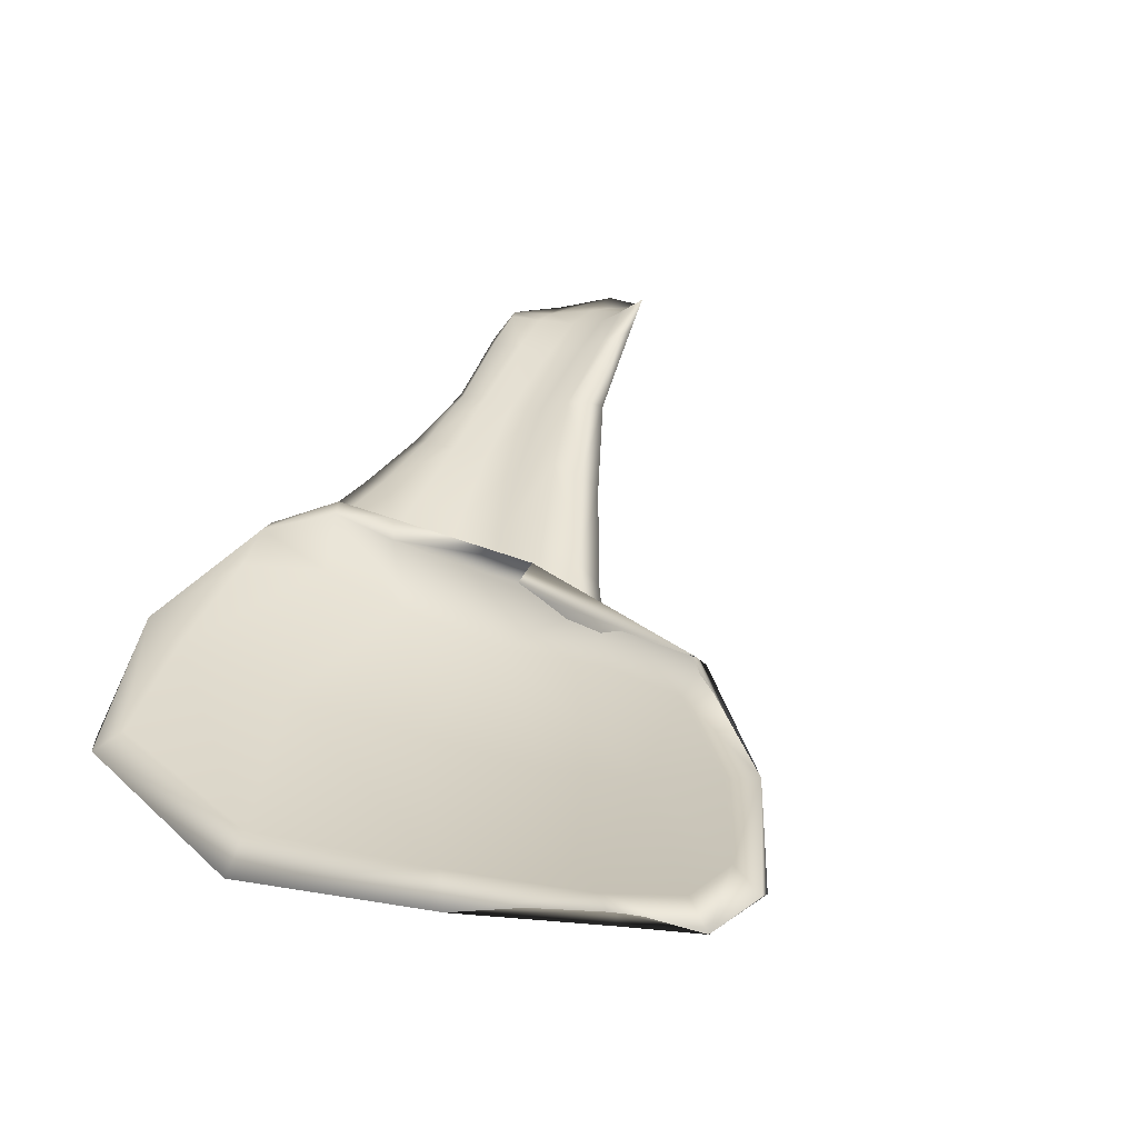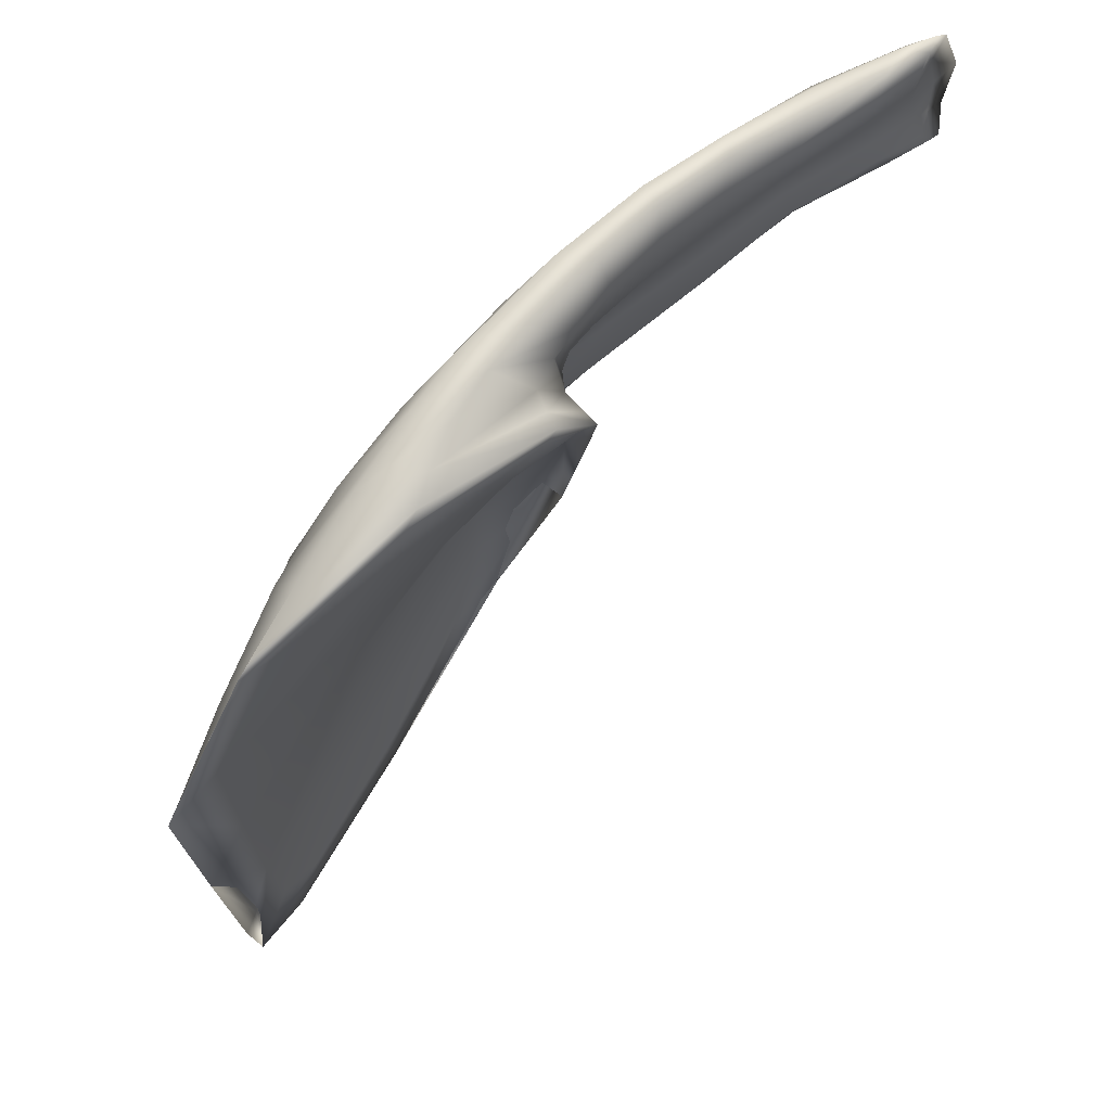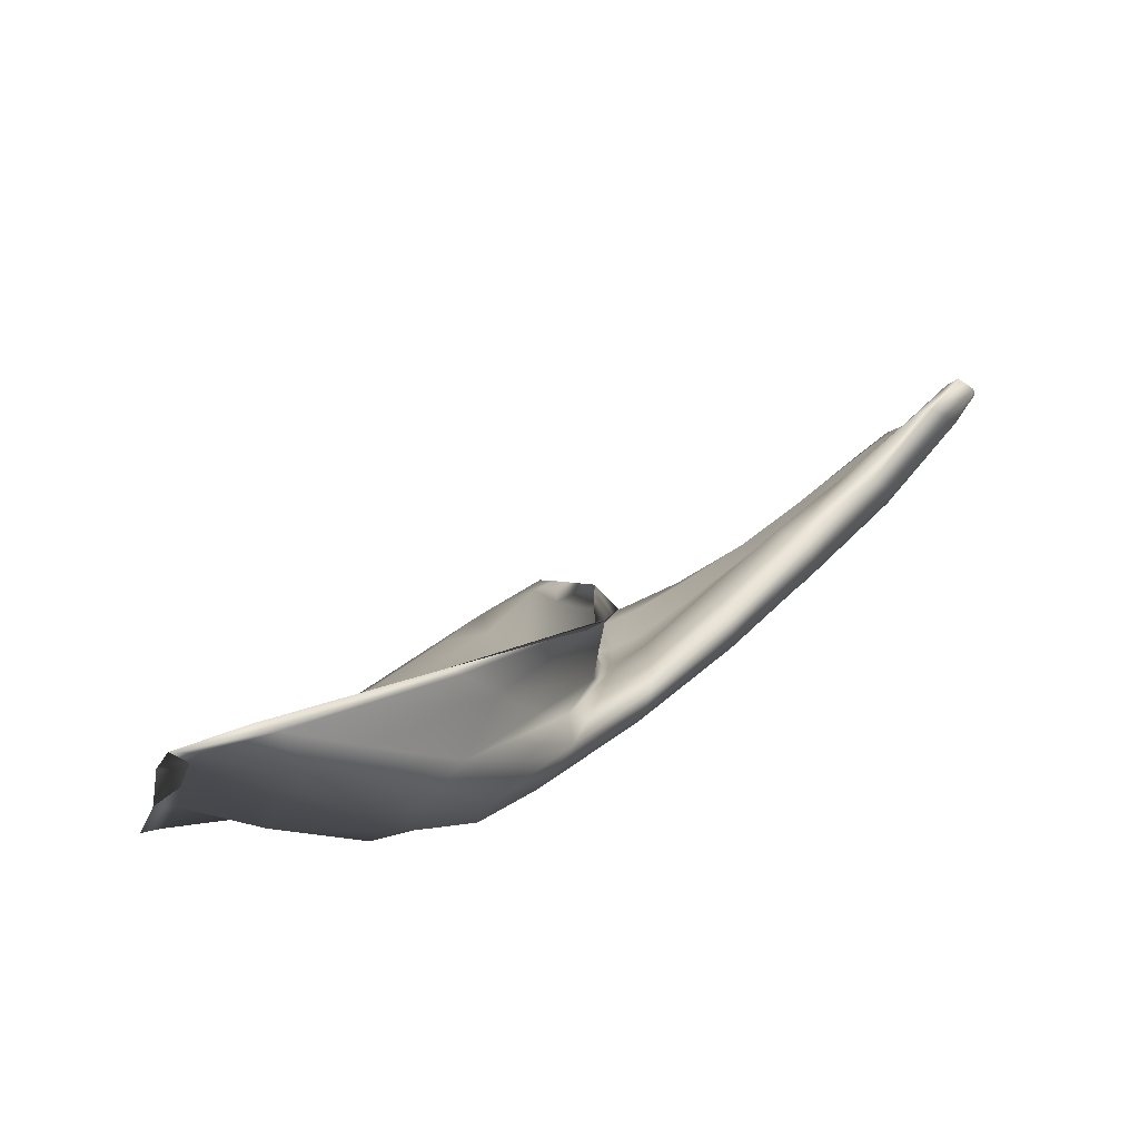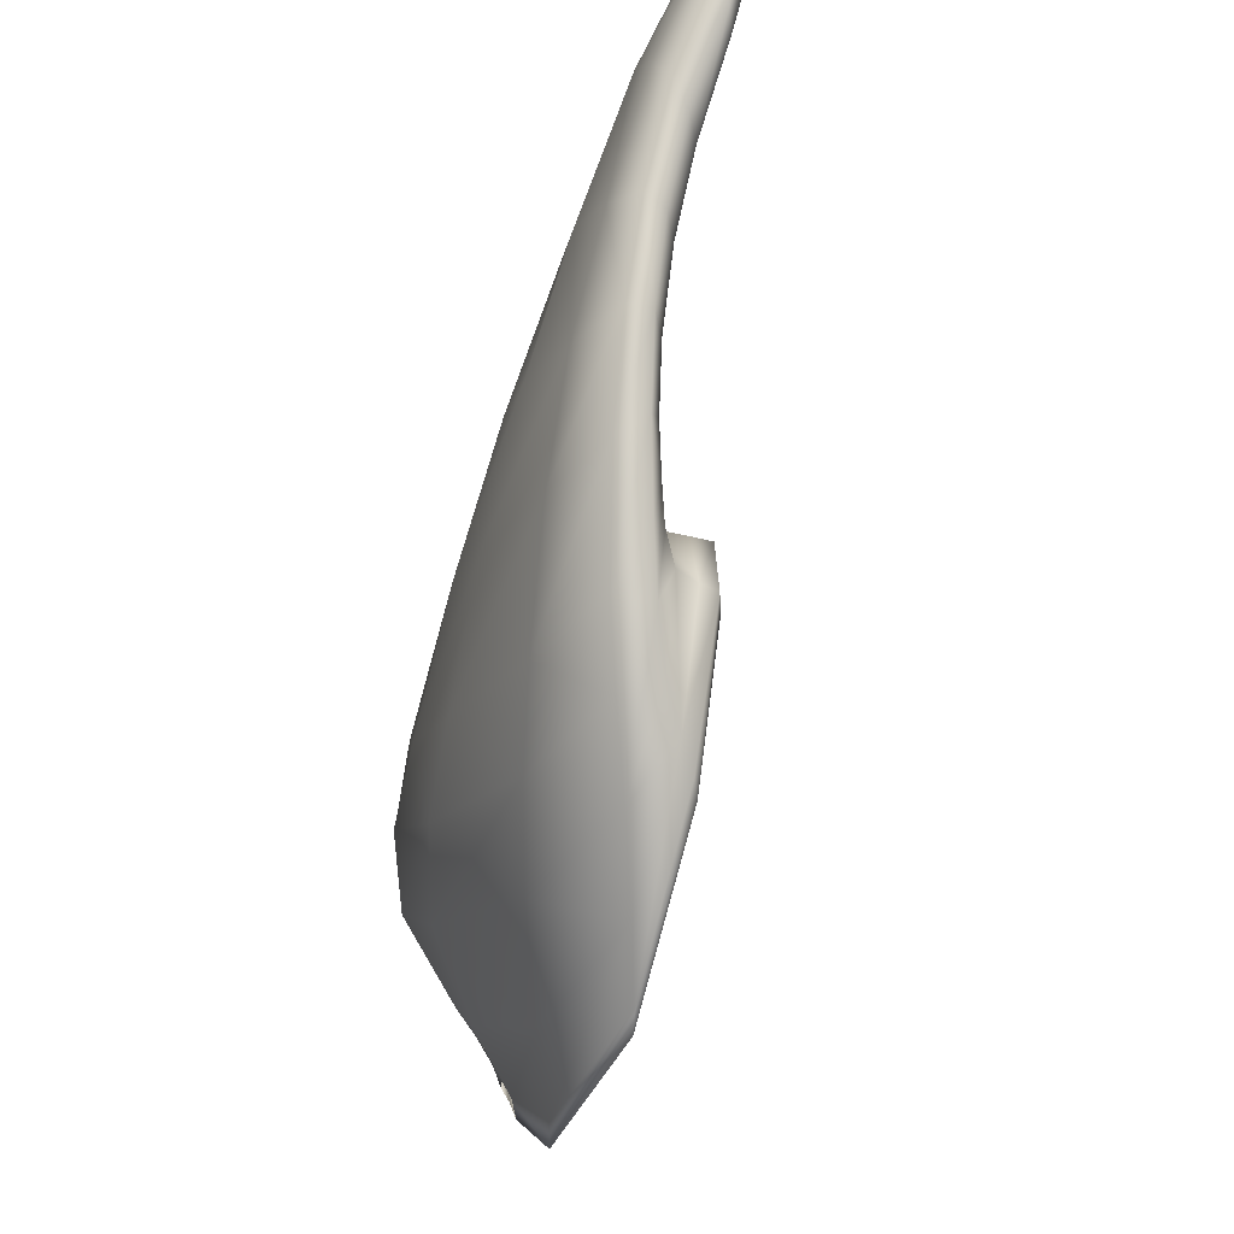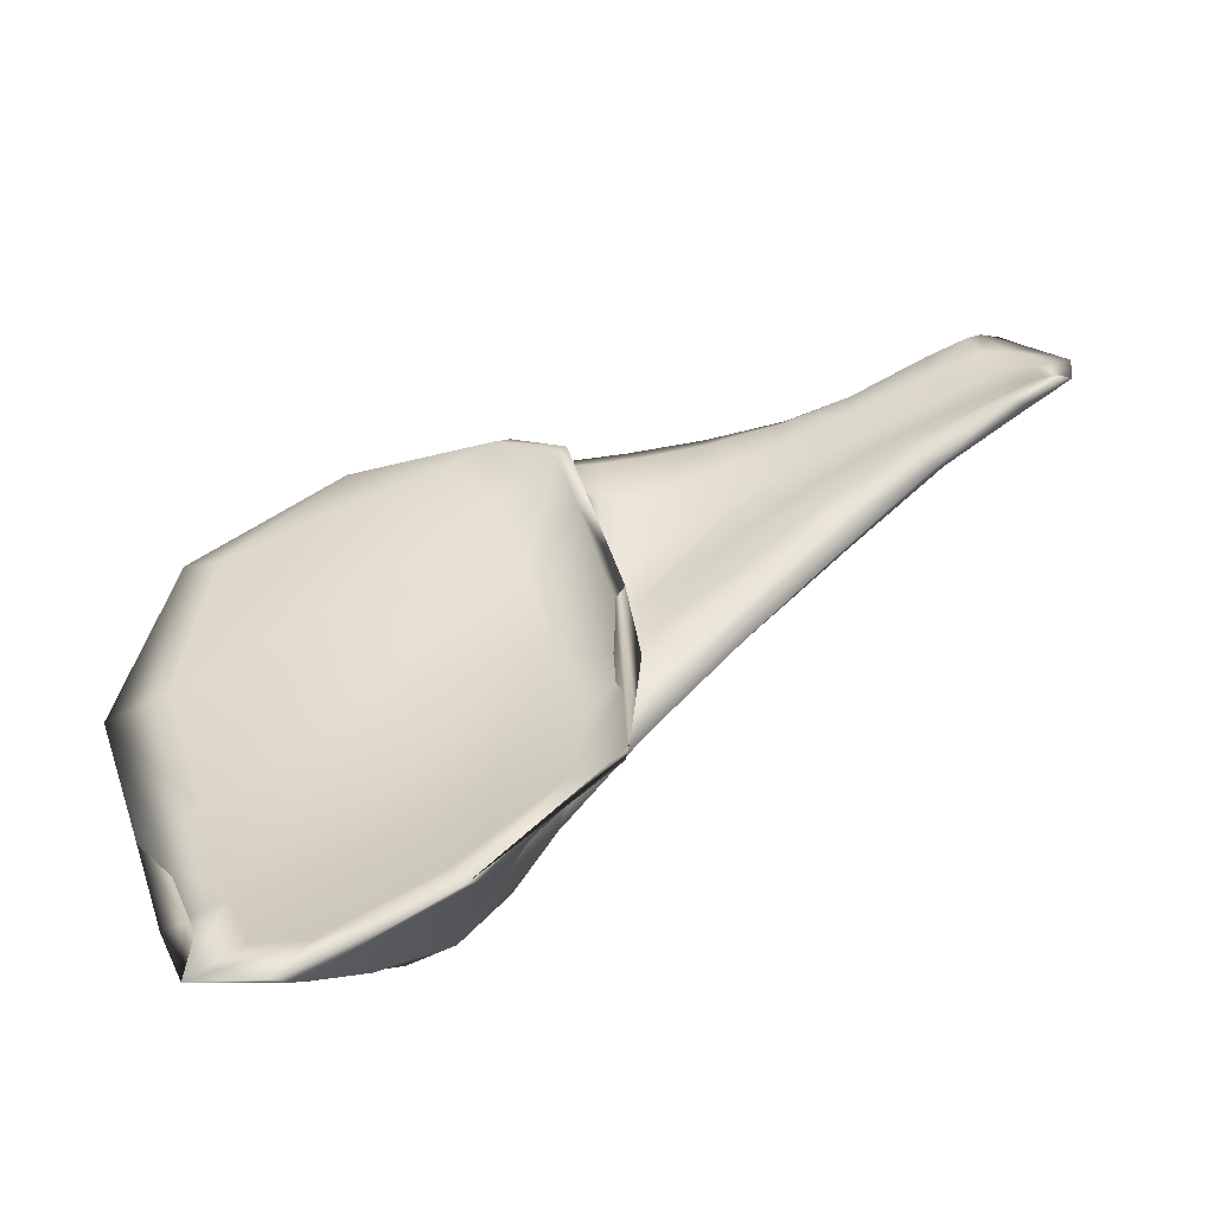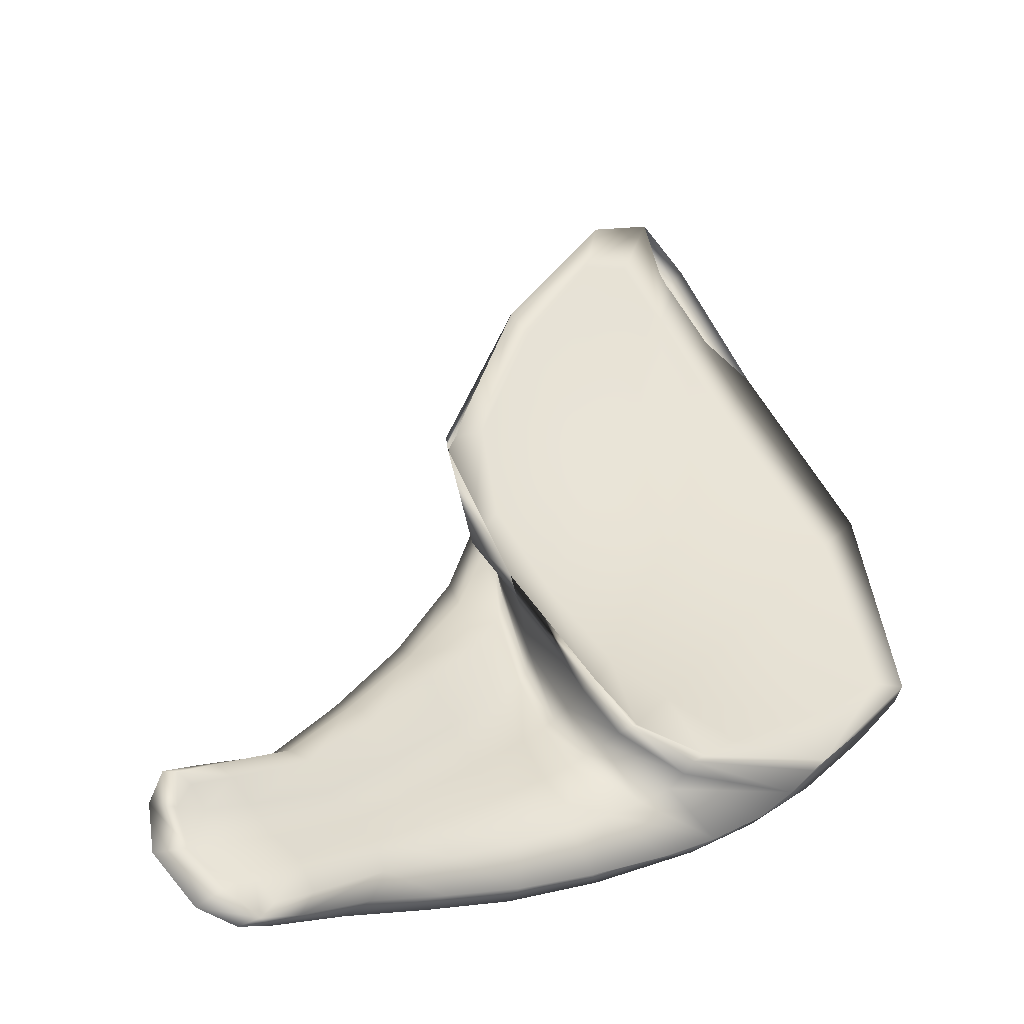
<metadata>
{"format":"obj","ext":"obj","renderer":"f3d","projection":"perspective","resolution":1024,"background":"white","views":[{"elev":3.7,"azim":-42.8,"up":"+Z"},{"elev":50.9,"azim":-72.9,"up":"+Y"},{"elev":-13.8,"azim":6.0,"up":"+Z"},{"elev":71.1,"azim":-114.4,"up":"+Y"},{"elev":-71.1,"azim":-17.8,"up":"+Y"},{"elev":66.2,"azim":167.4,"up":"+Z"}]}
</metadata>
<code>
o muscle_3_right_3DAnatomyModel_Torso.054
v 1.39 -1.71 -1.782
v 1.281 -1.805 -1.764
v 1.233 -1.69 -1.758
v 1.34 -1.586 -1.787
v 1.464 -1.443 -1.808
v 1.513 -1.573 -1.791
v 1.565 -1.582 -1.739
v 1.466 -1.712 -1.744
v 1.377 -1.802 -1.739
v 1.598 -1.508 -1.642
v 1.633 -1.383 -1.644
v 1.684 -1.135 -1.547
v 1.702 -1.244 -1.527
v 1.72 -1.341 -1.508
v 1.565 -1.606 -1.634
v 1.769 -0.5936 -1.28
v 1.685 -0.6106 -1.322
v 1.702 -0.7025 -1.353
v 1.779 -0.6722 -1.302
v 1.878 -0.6356 -1.229
v 1.87 -0.5756 -1.219
v 1.781 -0.528 -1.285
v 1.668 -0.5392 -1.341
v 1.889 -0.5238 -1.22
v 1.917 -0.5134 -1.237
v 1.798 -0.5206 -1.316
v 1.661 -0.5397 -1.392
v 1.327 -0.6294 -1.459
v 1.284 -0.6569 -1.461
v 1.48 -0.6749 -1.337
v 1.496 -0.6645 -1.357
v 1.52 -0.6521 -1.376
v 1.388 -0.5987 -1.45
v 1.285 -0.6566 -1.548
v 1.174 -0.7253 -1.59
v 1.092 -0.7868 -1.623
v 1.67 -1.005 -1.425
v 1.67 -0.9529 -1.478
v 1.677 -1.049 -1.389
v 2.131 -0.488 -1.044
v 2.183 -0.5207 -1.04
v 2.082 -0.5394 -1.152
v 2.035 -0.5061 -1.145
v 2.165 -0.7261 -1.043
v 2.144 -0.706 -1.054
v 2.037 -0.7382 -1.155
v 2.064 -0.762 -1.156
v 2.092 -0.7628 -1.161
v 2.188 -0.7277 -1.037
v 2.09 -0.4943 -1.047
v 1.993 -0.5186 -1.143
v 1.966 -0.5561 -1.145
v 2.066 -0.5229 -1.054
v 2.128 -0.6668 -1.068
v 2.019 -0.6925 -1.166
v 1.877 -0.9488 -1.45
v 1.755 -1.093 -1.588
v 1.736 -1.006 -1.587
v 1.869 -0.8782 -1.452
v 1.996 -0.7655 -1.309
v 1.997 -0.8261 -1.306
v 1.987 -0.8622 -1.294
v 1.874 -0.9834 -1.434
v 1.764 -1.126 -1.566
v 1.855 -0.957 -1.4
v 1.759 -1.068 -1.515
v 1.963 -0.8505 -1.272
v 1.938 -0.8118 -1.253
v 1.833 -0.8997 -1.37
v 1.747 -0.9748 -1.466
v 1.258 -1.335 -1.784
v 1.375 -1.193 -1.784
v 1.165 -1.448 -1.771
v 1.163 -1.023 -1.722
v 1.291 -0.8997 -1.678
v 1.065 -1.128 -1.751
v 1.82 -0.8164 -1.363
v 1.924 -0.7465 -1.254
v 1.736 -0.873 -1.447
v 1.802 -0.7396 -1.34
v 1.905 -0.6838 -1.246
v 1.719 -0.7849 -1.411
v 1.68 -0.8067 -1.435
v 1.696 -0.9043 -1.476
v 1.661 -0.7195 -1.375
v 1.622 -0.6249 -1.348
v 2.223 -0.5978 -1.03
v 2.115 -0.6079 -1.158
v 2.225 -0.6546 -1.043
v 2.12 -0.6702 -1.165
v 2.21 -0.6978 -1.04
v 2.111 -0.7238 -1.165
v 1.971 -0.6045 -1.152
v 2.078 -0.574 -1.062
v 1.997 -0.642 -1.164
v 2.107 -0.617 -1.071
v 1.949 -0.5776 -1.271
v 1.818 -0.6188 -1.378
v 1.677 -0.6703 -1.474
v 1.983 -0.6748 -1.299
v 1.849 -0.7561 -1.43
v 1.707 -0.8508 -1.551
v 1.672 -1.297 -1.671
v 1.642 -1.272 -1.707
v 1.607 -1.166 -1.71
v 1.586 -1.42 -1.763
v 1.625 -1.438 -1.715
v 1.542 -1.299 -1.776
v 1.701 -1.032 -1.514
v 1.692 -1.185 -1.592
v 1.662 -1.276 -1.625
v 1.685 -1.071 -1.538
v 1.466 -0.5746 -1.425
v 1.551 -0.5565 -1.392
v 1.5 -0.5738 -1.469
v 1.393 -0.6079 -1.51
v 1.568 -0.6381 -1.368
v 1.679 -0.923 -1.487
v 1.47 -1.072 -1.739
v 1.558 -0.9703 -1.668
v 1.407 -0.8095 -1.626
v 1.517 -0.7428 -1.567
v 1.659 -0.8193 -1.441
v 1.637 -0.8288 -1.426
v 1.612 -0.8316 -1.369
v 1.594 -0.83 -1.329
v 1.633 -0.7309 -1.377
v 1.605 -0.7392 -1.364
v 1.58 -0.7399 -1.329
v 1.56 -0.7395 -1.305
v 2.223 -0.6642 -1.004
v 2.188 -0.6575 -1.019
v 2.199 -0.6923 -1.005
v 2.214 -0.7087 -0.9915
v 2.232 -0.7114 -0.9827
v 2.257 -0.6727 -0.989
v 2.14 -0.4899 -1.002
v 2.119 -0.5081 -1.009
v 2.138 -0.5583 -1.016
v 2.18 -0.54 -1.004
v 2.221 -0.5196 -0.9916
v 2.171 -0.4837 -0.9977
v 2.169 -0.6066 -1.022
v 2.216 -0.6035 -0.999
v 2.263 -0.6003 -0.9761
v 1.489 -1.474 -1.644
v 1.663 -1.219 -1.528
v 1.609 -1.053 -1.509
v 1.445 -1.332 -1.644
v 1.273 -1.617 -1.749
v 1.312 -1.734 -1.741
v 1.383 -1.739 -1.711
v 1.526 -1.588 -1.636
v 1.652 -1.383 -1.556
v 1.256 -0.7553 -1.502
v 1.116 -0.8205 -1.61
v 1.11 -1.114 -1.715
v 1.299 -0.9597 -1.564
v 1.486 -0.8026 -1.403
v 1.401 -0.7105 -1.395
v 1.207 -1.396 -1.741
v 1.381 -1.149 -1.61
v 1.549 -0.9048 -1.458
v 1.72 -1.142 -1.449
v 1.652 -0.9689 -1.406
v 1.717 -1.367 -1.519
v 1.597 -0.8264 -1.362
v 1.551 -0.7448 -1.323
v 1.458 -0.6829 -1.346
v 1.26 -0.6713 -1.468
v 1.069 -0.8135 -1.636
v 1.04 -1.164 -1.763
v 1.142 -1.482 -1.776
v 1.207 -1.719 -1.767
v 1.249 -1.829 -1.766
v 1.345 -1.824 -1.734
v 1.546 -1.632 -1.633
f 1 2 3 4
f 1 4 5 6
f 1 6 7 8
f 1 8 9 2
f 10 8 7 11
f 10 11 12 13
f 10 13 14 15
f 10 15 9 8
f 16 17 18 19
f 16 19 20 21
f 22 23 17 16
f 22 16 21 24
f 22 24 25 26
f 22 26 27 23
f 28 29 30 31
f 28 31 32 33
f 28 33 34 35
f 28 35 36 29
f 37 13 12 38
f 37 39 14 13
f 40 41 42 43
f 44 45 46 47
f 44 47 48 49
f 50 40 43 51
f 50 51 52 53
f 54 55 46 45
f 56 57 58 59
f 56 59 60 61
f 56 61 62 63
f 56 63 64 57
f 65 66 64 63
f 65 63 62 67
f 65 67 68 69
f 65 69 70 66
f 71 72 5 4
f 71 4 3 73
f 74 75 72 71
f 74 71 73 76
f 35 34 75 74
f 35 74 76 36
f 77 69 68 78
f 77 79 70 69
f 80 77 78 81
f 80 82 79 77
f 19 80 81 20
f 19 18 82 80
f 82 83 84 79
f 18 85 83 82
f 17 86 85 18
f 41 87 88 42
f 87 89 90 88
f 91 49 48 92
f 91 92 90 89
f 53 52 93 94
f 94 93 95 96
f 96 95 55 54
f 26 25 97 98
f 26 98 99 27
f 98 97 100 101
f 98 101 102 99
f 101 100 60 59
f 101 59 58 102
f 25 43 42 97
f 67 62 48 47
f 67 47 46 68
f 24 21 52 51
f 24 51 43 25
f 78 68 46 55
f 97 42 88 100
f 100 88 90 60
f 61 60 90 92
f 61 92 48 62
f 21 20 93 52
f 20 81 95 93
f 81 78 55 95
f 57 64 103 104
f 57 104 105 58
f 106 104 103 107
f 106 107 7 6
f 106 6 5 108
f 106 108 105 104
f 66 70 109 110
f 66 110 103 64
f 111 110 109 112
f 111 112 12 11
f 111 11 7 107
f 111 107 103 110
f 113 114 115 116
f 113 116 34 33
f 113 33 32 117
f 113 117 86 114
f 23 27 115 114
f 23 114 86 17
f 79 84 109 70
f 118 38 12 112
f 118 112 109 84
f 119 120 105 108
f 119 108 5 72
f 102 58 105 120
f 121 122 120 119
f 121 119 72 75
f 99 102 120 122
f 116 115 122 121
f 116 121 75 34
f 27 99 122 115
f 123 124 38 118
f 123 118 84 83
f 125 126 39 37
f 125 37 38 124
f 127 128 124 123
f 127 123 83 85
f 129 130 126 125
f 129 125 124 128
f 31 30 130 129
f 31 129 128 32
f 117 32 128 127
f 117 127 85 86
f 131 132 133 134
f 131 134 135 136
f 137 138 139 140
f 137 140 141 142
f 140 139 143 144
f 140 144 145 141
f 144 143 132 131
f 144 131 136 145
f 132 54 45 133
f 134 44 49 135
f 134 133 45 44
f 136 91 89
f 136 135 49 91
f 145 136 89 87
f 141 145 87 41
f 142 141 41 40
f 137 50 53 138
f 137 142 40 50
f 138 53 94 139
f 139 94 96 143
f 143 96 54 132
f 146 147 148 149
f 146 149 150 151
f 146 151 152 153
f 146 153 154 147
f 155 156 157 158
f 155 158 159 160
f 158 157 161 162
f 158 162 163 159
f 162 161 150 149
f 162 149 148 163
f 164 39 165
f 164 165 148 147
f 164 147 154 166
f 164 166 14 39
f 167 163 148 165
f 167 165 39 126
f 168 159 163 167
f 168 167 126 130
f 169 160 159 168
f 169 168 130 30
f 170 29 36 171
f 170 171 156 155
f 170 155 160 169
f 170 169 30 29
f 171 36 76 172
f 171 172 157 156
f 172 76 73 173
f 172 173 161 157
f 173 73 3 174
f 173 174 150 161
f 175 2 9 176
f 175 176 152 151
f 175 151 150 174
f 175 174 3 2
f 177 15 14 166
f 177 166 154 153
f 177 153 152 176
f 177 176 9 15

</code>
